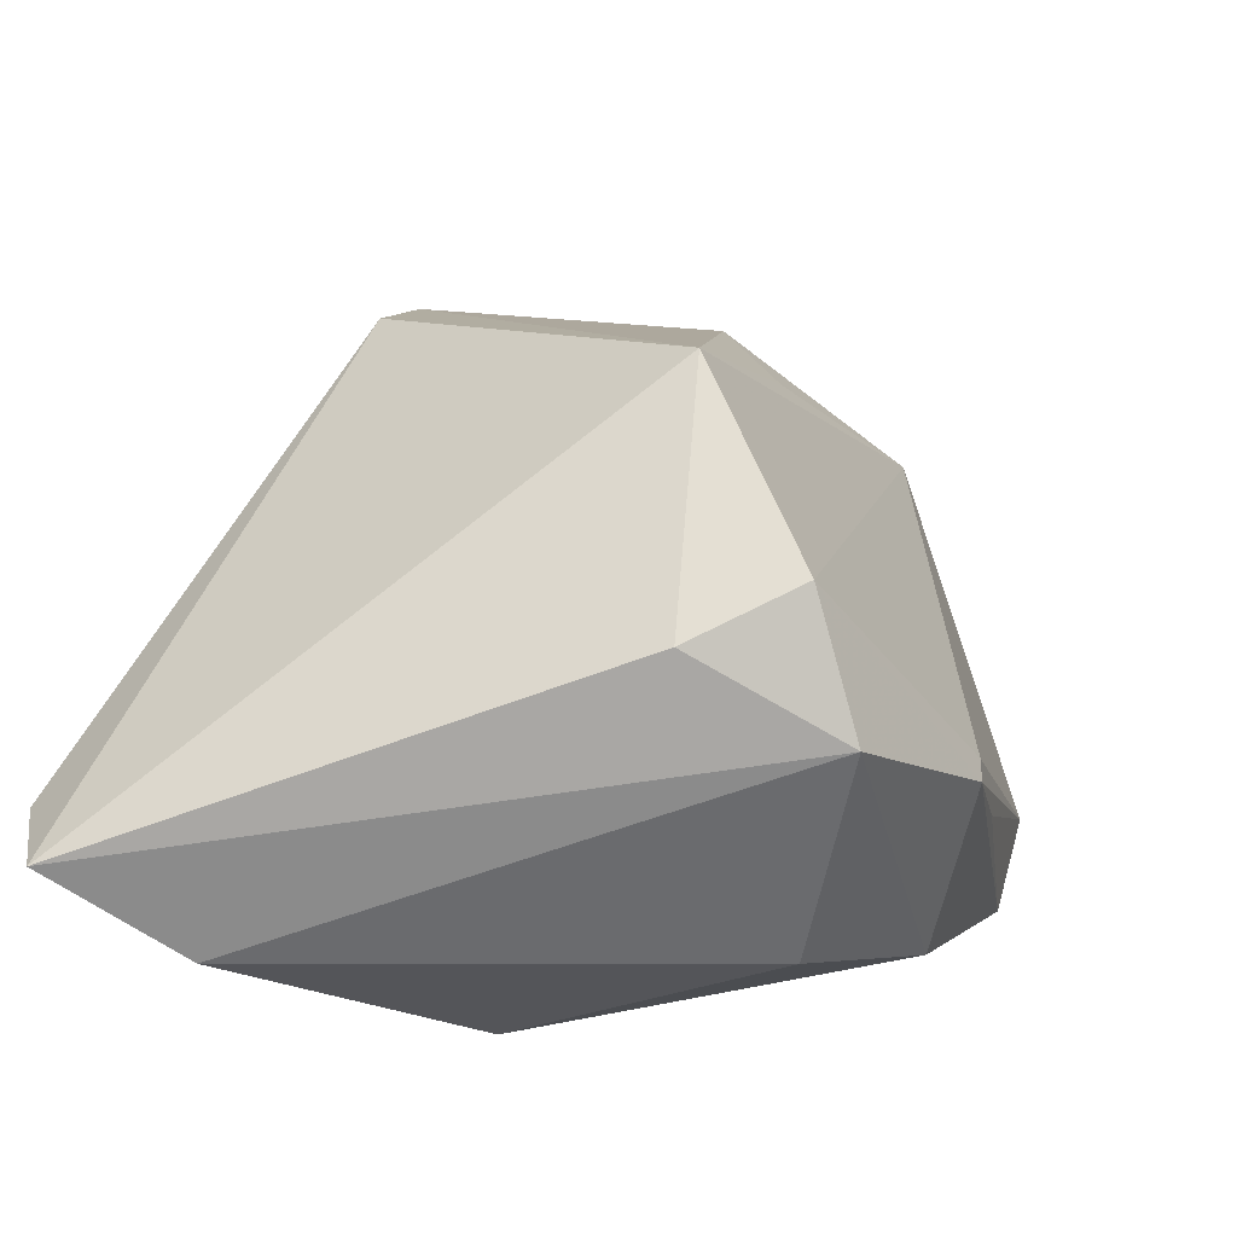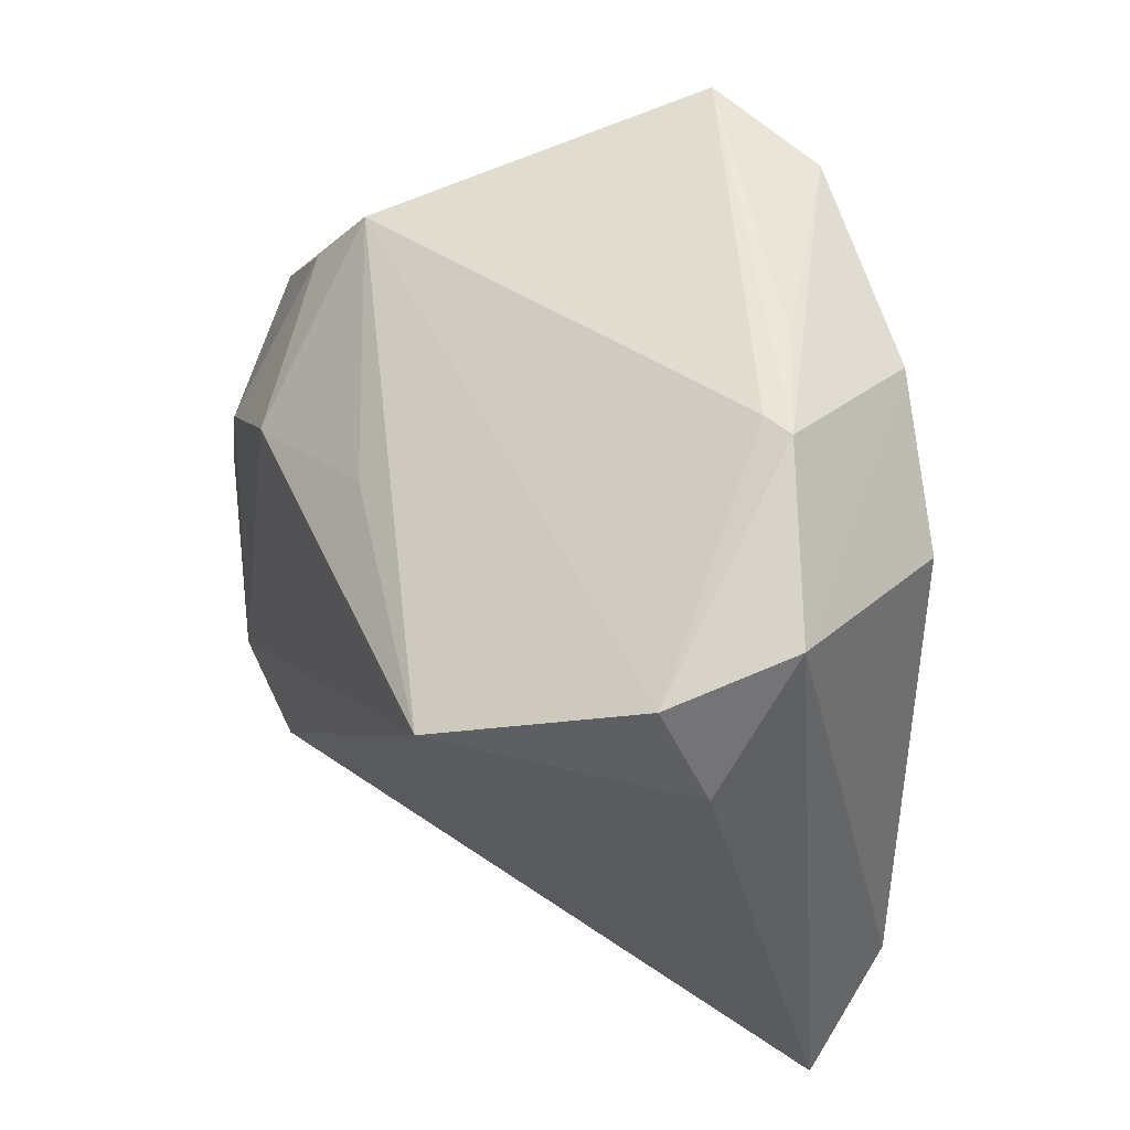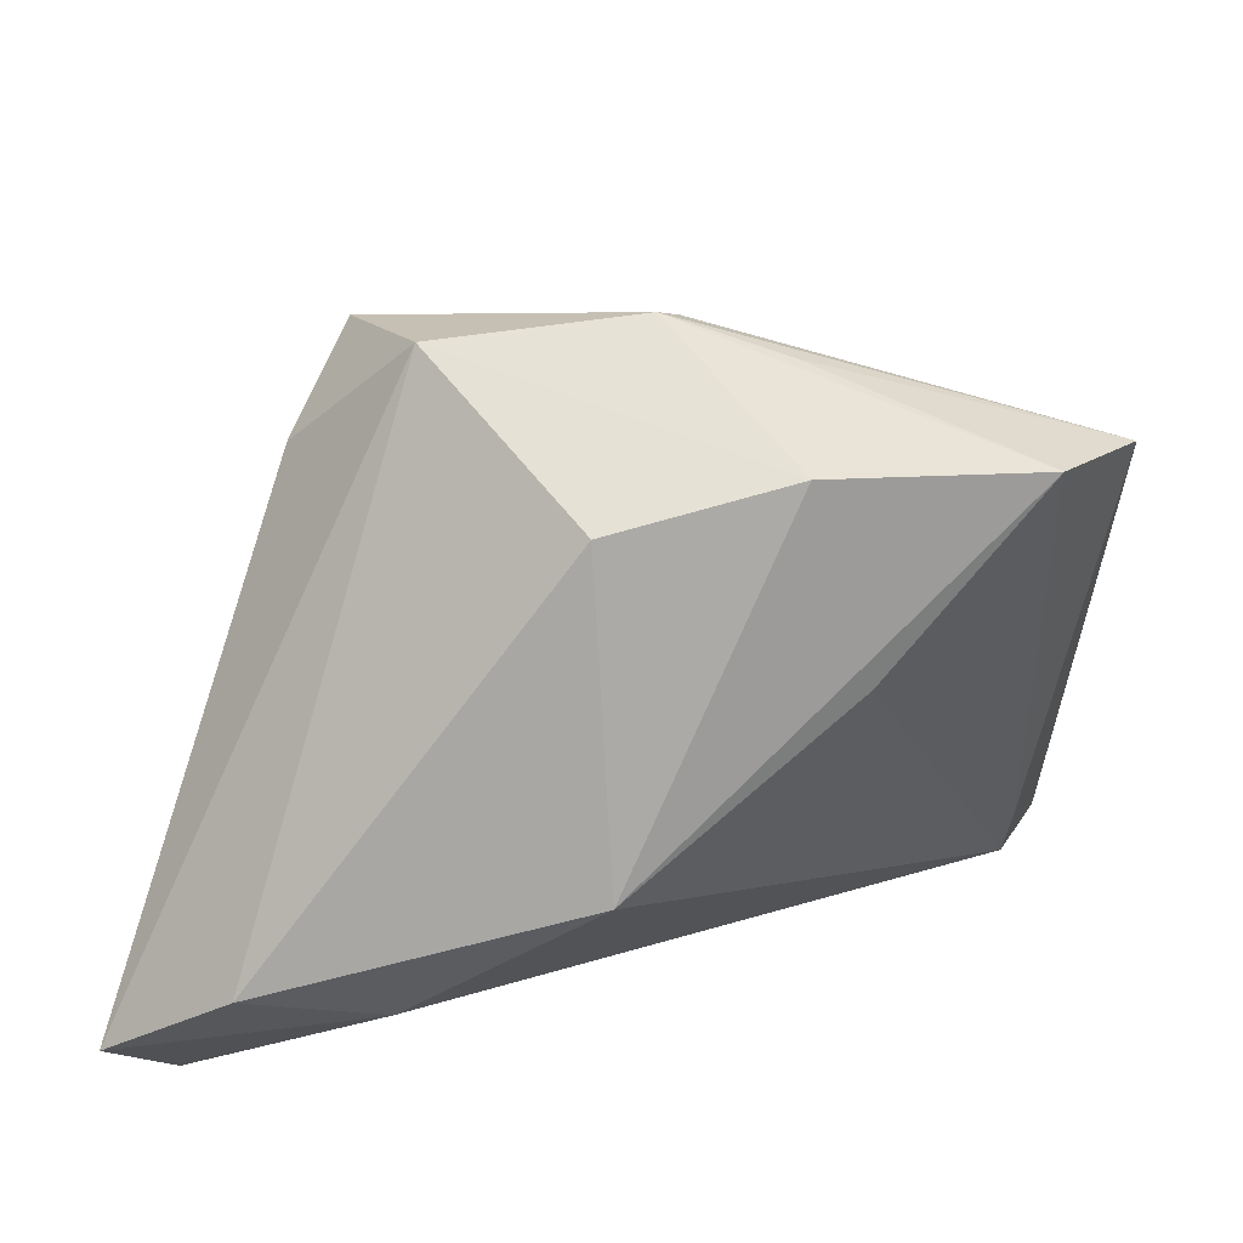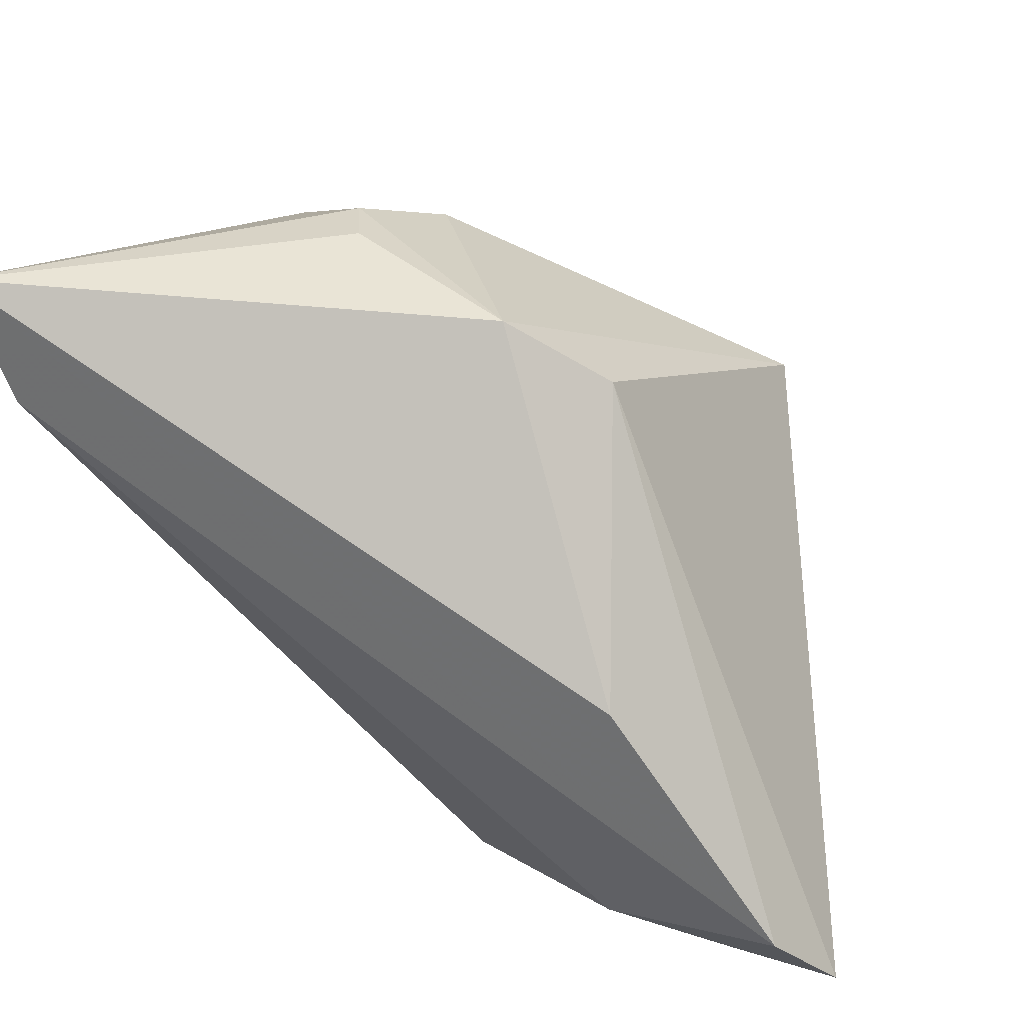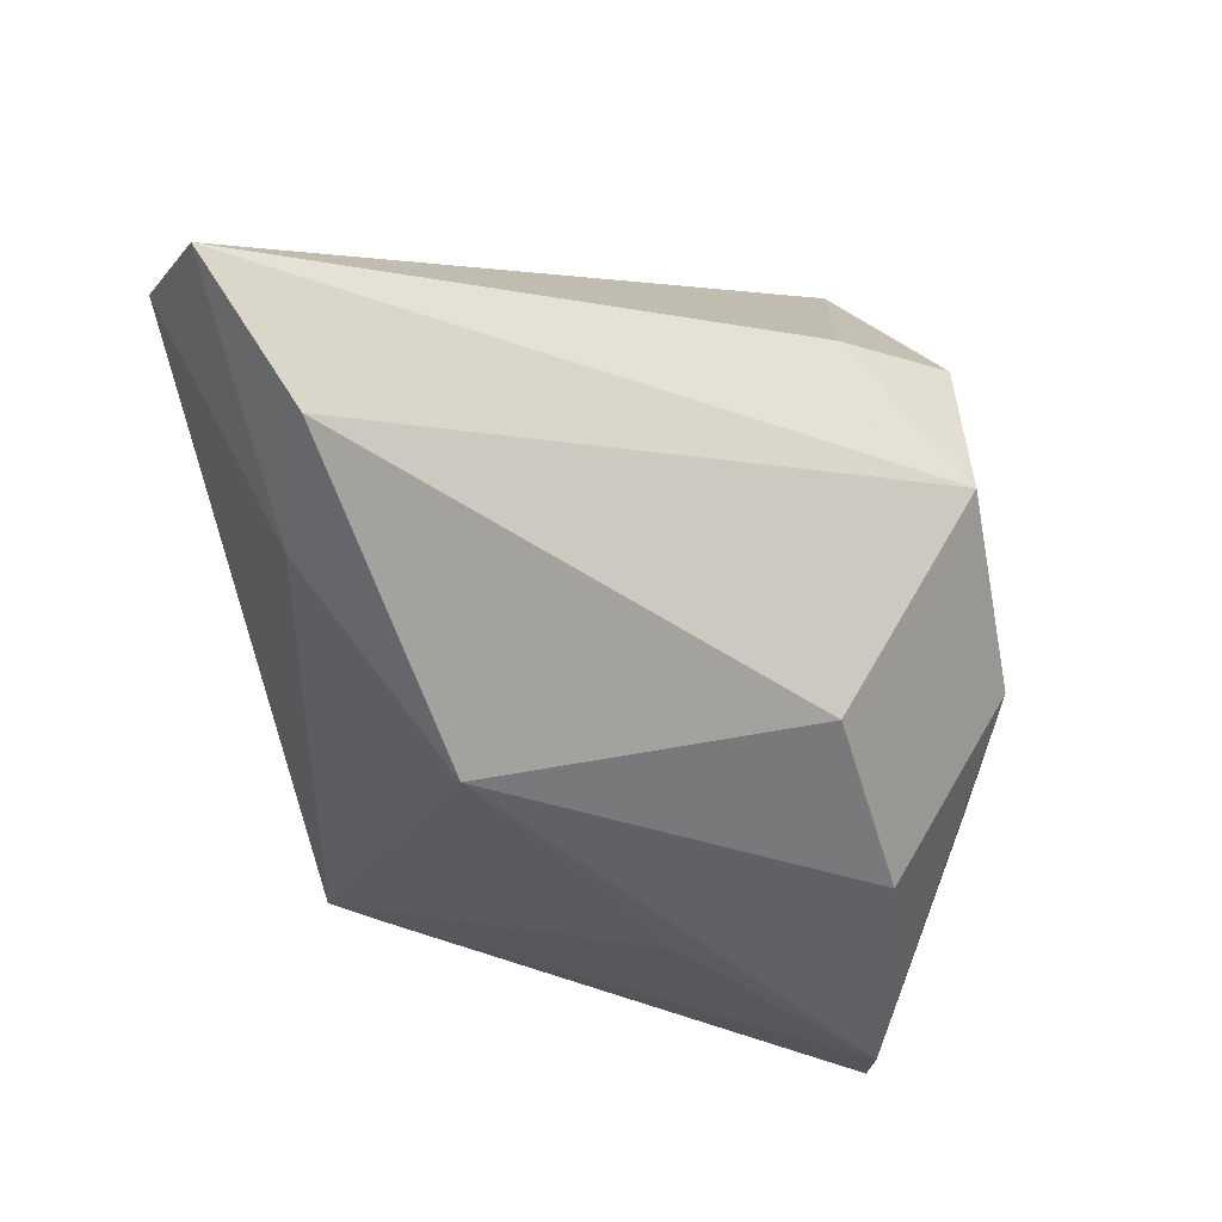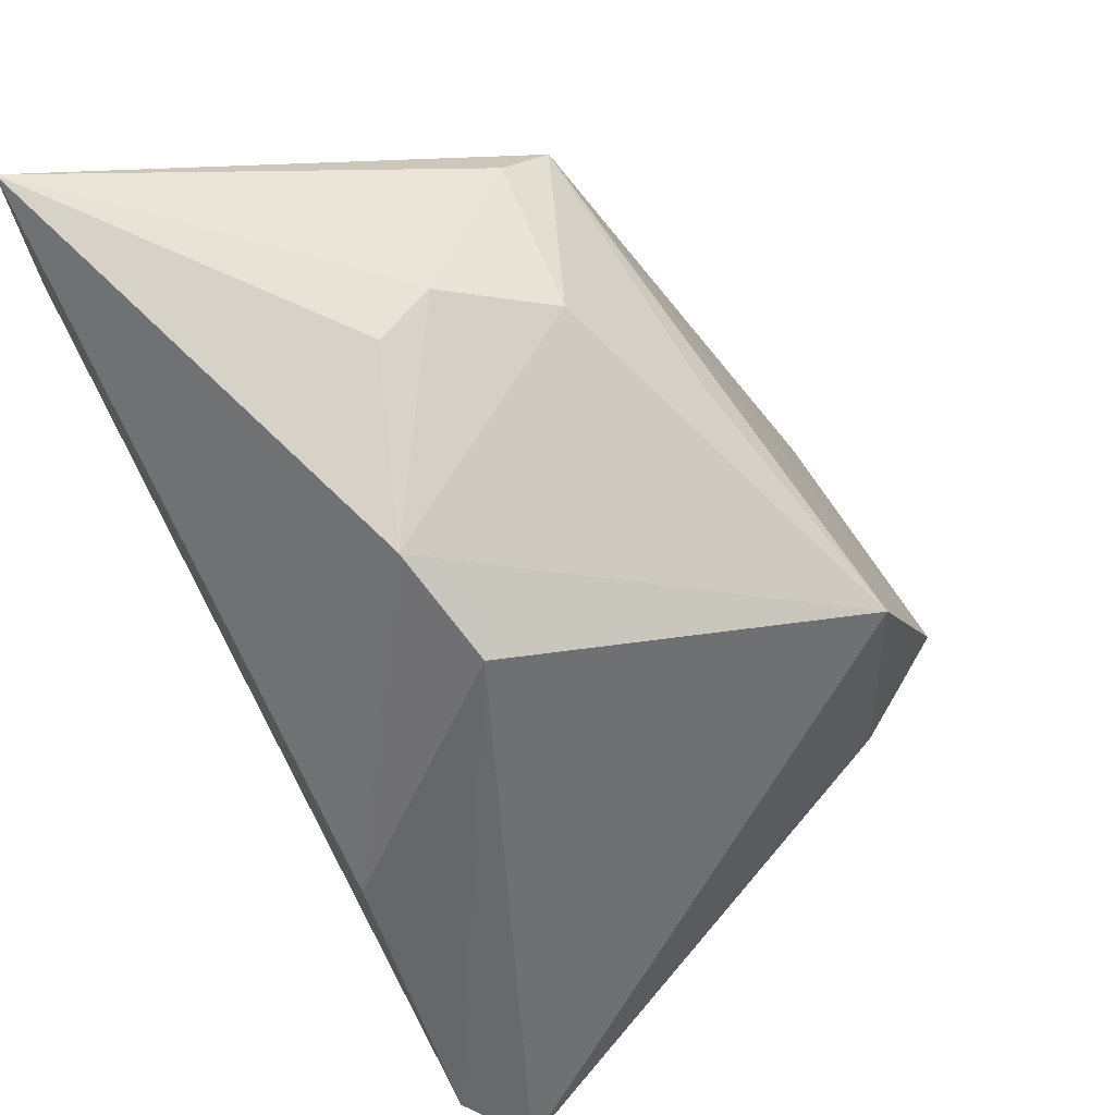
<metadata>
{"format":"obj","ext":"obj","renderer":"f3d","projection":"perspective","resolution":1024,"background":"white","views":[{"elev":-20.8,"azim":-59.8,"up":"+Y"},{"elev":71.5,"azim":-84.7,"up":"+Z"},{"elev":18.9,"azim":0.1,"up":"+Z"},{"elev":32.1,"azim":-161.3,"up":"+Y"},{"elev":-69.2,"azim":-84.9,"up":"+Y"},{"elev":66.6,"azim":-119.8,"up":"+Y"}]}
</metadata>
<code>
v 0.01987 -0.02848 0.007028
v 0.04084 0.02411 -0.02712
v 0.02699 0.03143 0.01362
v -0.008714 0.03807 -0.01735
v -0.02778 -0.009826 0.03704
v 0.03695 -0.02228 0.02555
v -0.003304 -0.03896 -0.009709
v 0.00254 -0.01754 0.03877
v -0.03332 -0.01573 0.02654
v 0.01278 -0.01982 0.03539
v -0.005208 -0.03659 0.0236
v -0.03738 -0.03812 -0.01926
v 0.04553 -0.0101 0.0251
v 0.04553 0.04162 -0.03313
v 0.01334 0.04076 -0.001814
v -0.04493 -0.02374 -0.03313
v 0.04014 0.02801 -0.03312
v 0.007564 0.03563 0.01003
v -0.02582 0.002651 -0.03313
v -0.001506 0.02295 0.02125
v 0.01368 -0.03218 0.02762
v 0.02902 0.02593 0.02039
v -0.05096 -0.03144 -0.02752
v 0.01058 0.04129 -0.008858
v -0.02956 0.01363 0.02722
v -0.02076 -0.02324 0.0376
v 0.0003992 -0.02053 0.0397
v -0.01985 0.03136 -0.0145
v -0.02342 -0.03321 -0.02292
f 23 25 28
f 7 29 17
f 23 29 12
f 12 29 7
f 14 19 4
f 4 19 28
f 4 28 25
f 2 17 14
f 6 7 1
f 7 17 1
f 1 2 6
f 17 2 1
f 16 29 23
f 16 17 29
f 23 28 16
f 28 19 16
f 16 19 14
f 14 17 16
f 22 8 13
f 14 22 13
f 13 2 14
f 6 2 13
f 5 22 25
f 5 8 22
f 3 22 14
f 14 4 24
f 6 13 10
f 11 12 7
f 9 25 23
f 9 5 25
f 22 3 18
f 18 4 25
f 8 5 27
f 27 13 8
f 27 10 13
f 6 10 27
f 5 9 26
f 26 27 5
f 12 11 26
f 23 12 26
f 26 9 23
f 25 22 20
f 20 18 25
f 22 18 20
f 15 24 4
f 4 18 15
f 14 24 15
f 15 18 3
f 15 3 14
f 6 27 21
f 21 7 6
f 21 11 7
f 21 26 11
f 27 26 21

</code>
